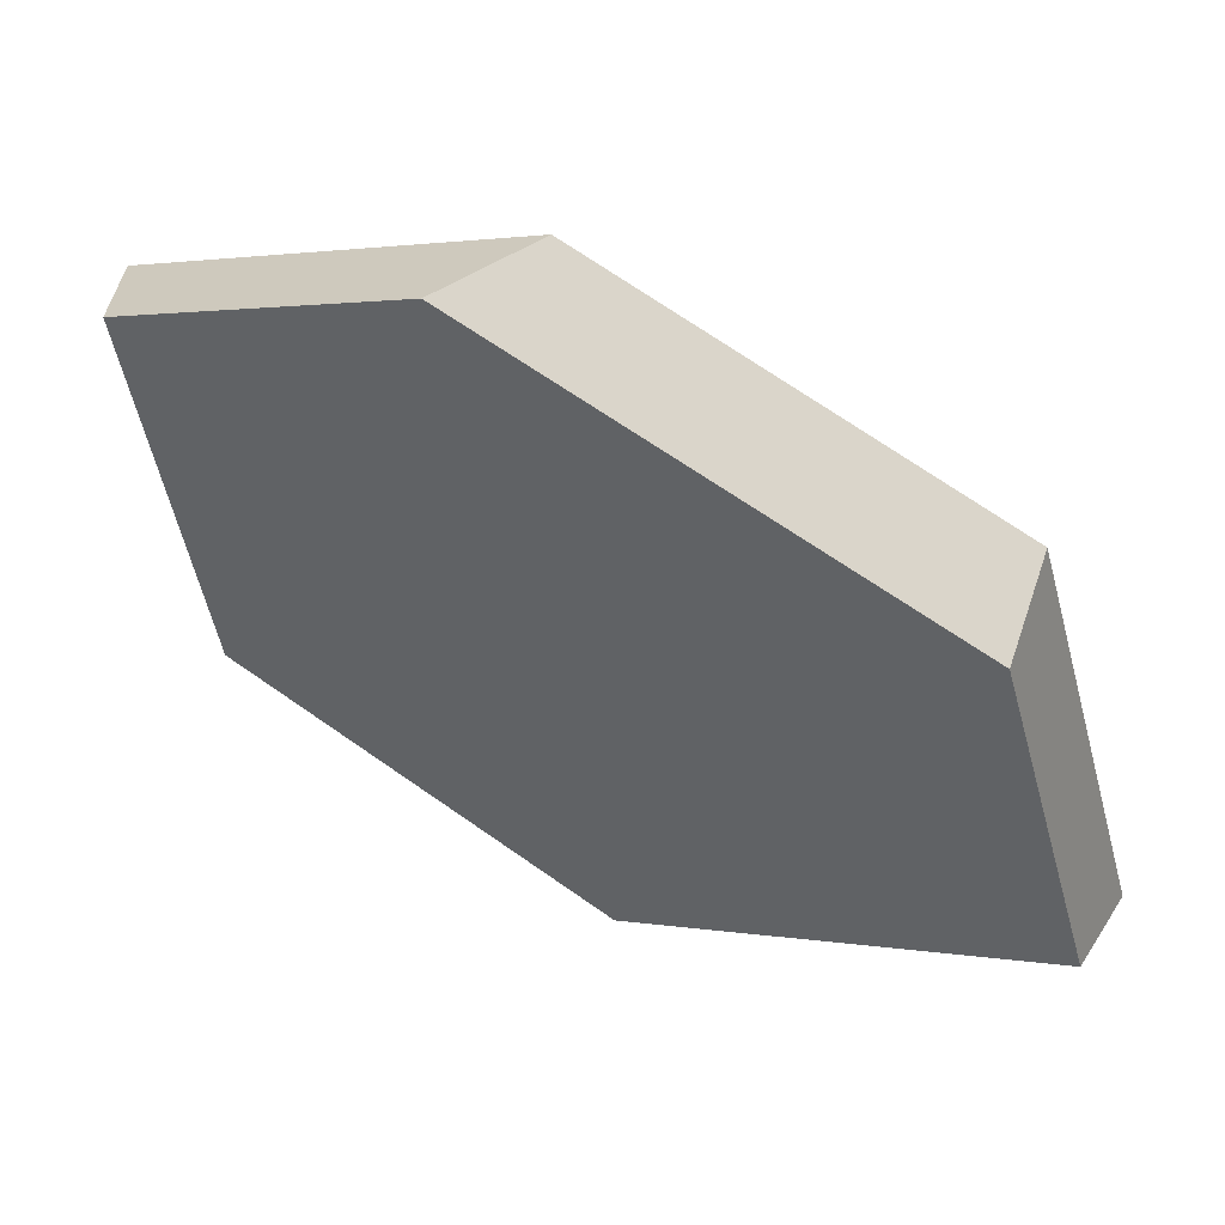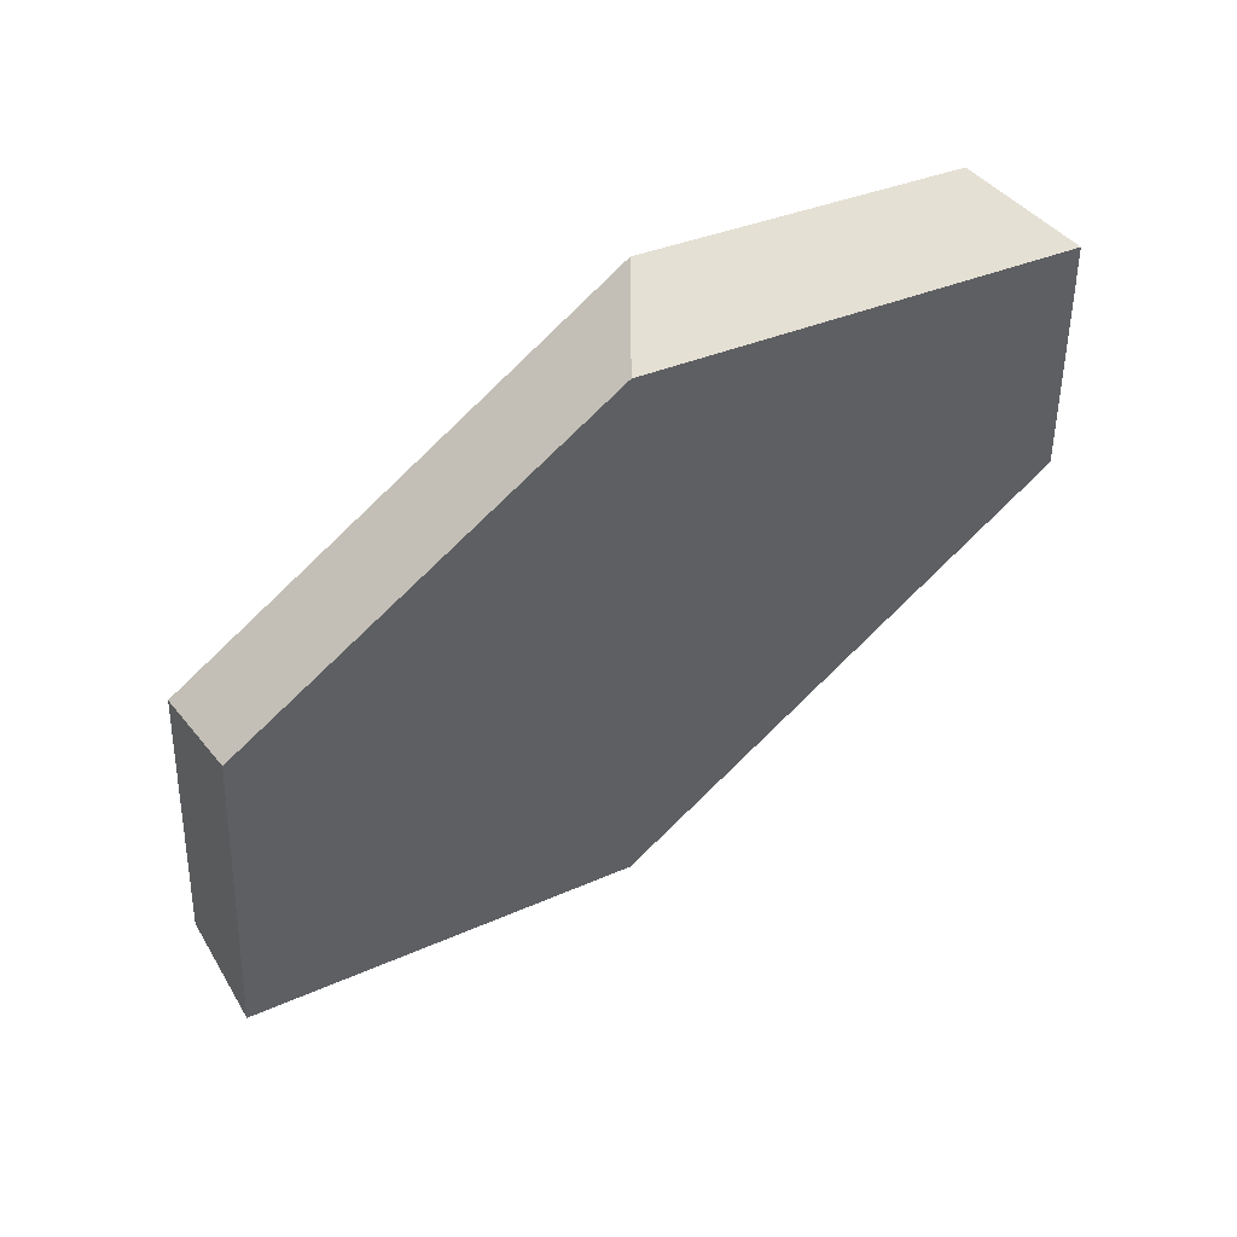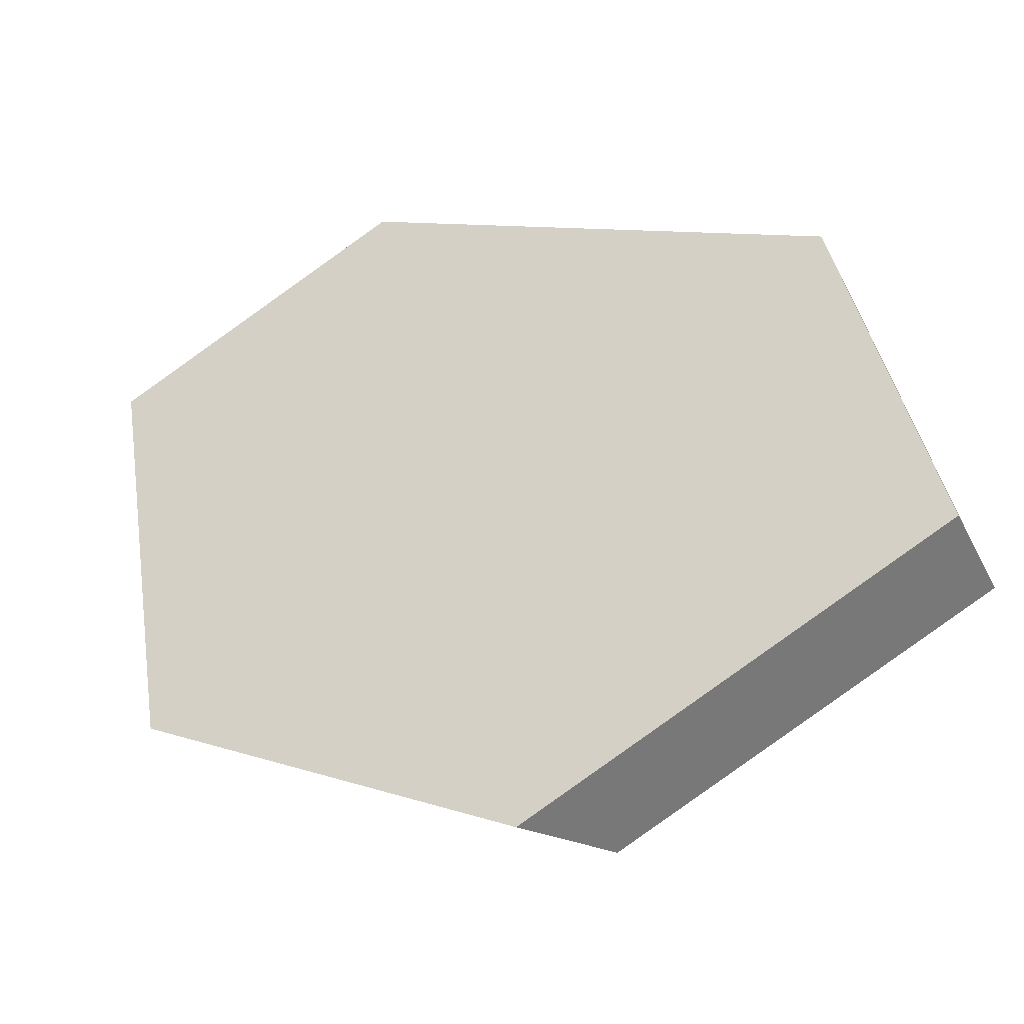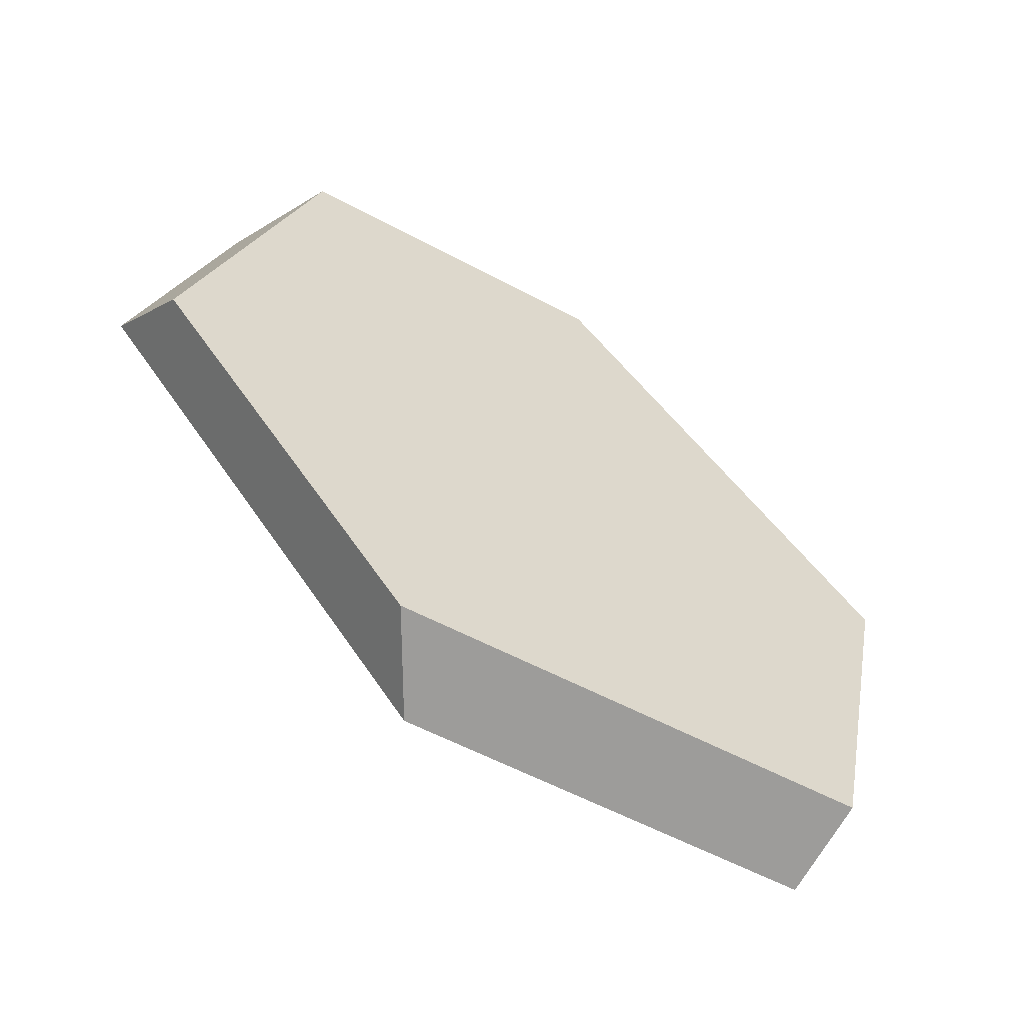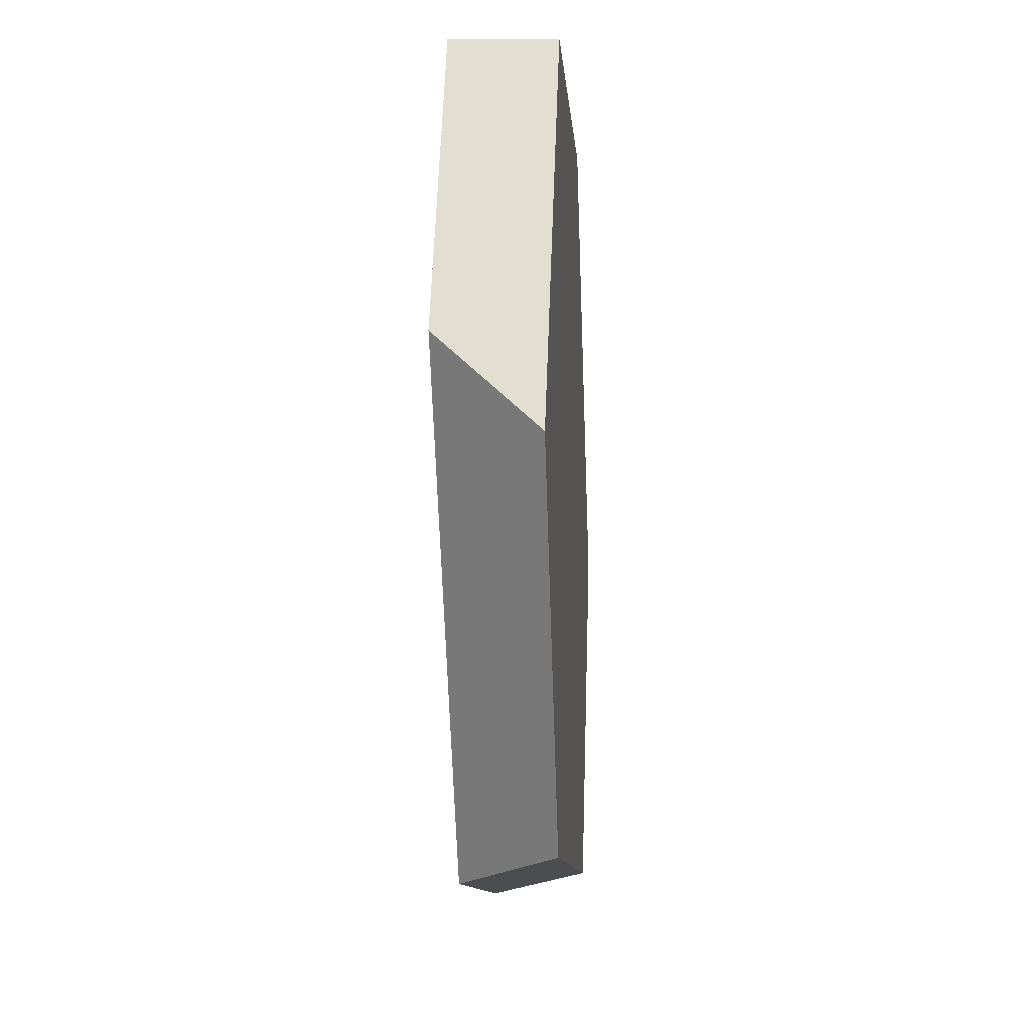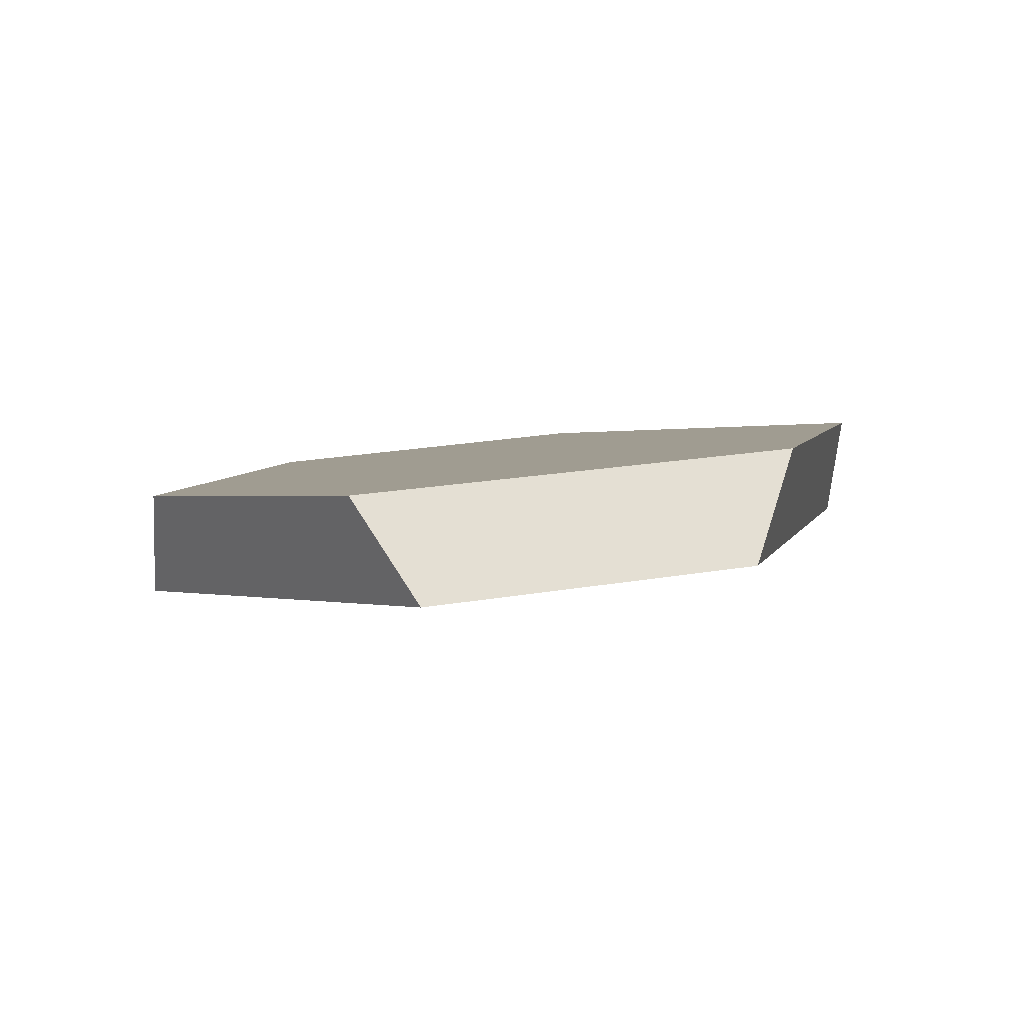
<metadata>
{"format":"obj","ext":"obj","renderer":"f3d","projection":"perspective","resolution":1024,"background":"white","views":[{"elev":48.8,"azim":58.4,"up":"+Y"},{"elev":-25.3,"azim":-172.2,"up":"+Z"},{"elev":-35.4,"azim":56.2,"up":"+Y"},{"elev":16.6,"azim":21.2,"up":"+Z"},{"elev":-36.5,"azim":-53.9,"up":"+Y"},{"elev":36.5,"azim":-104.1,"up":"+Z"}]}
</metadata>
<code>
v -0.4551 1.058 -0.4225
v -0.4544 1.054 -0.3756
v -0.2888 0.9765 -0.4858
v -0.3133 0.9914 -0.5169
v -0.5621 0.9926 -0.3101
v -0.5997 0.9754 -0.3345
v -0.5887 0.8478 -0.3486
v -0.5473 0.8209 -0.329
v -0.4126 0.7426 -0.4195
v -0.4132 0.7458 -0.4665
v -0.2793 0.8232 -0.548
v -0.2594 0.8312 -0.5127
f 1 2 3
f 1 3 4
f 5 2 1
f 5 1 6
f 7 8 5
f 7 5 6
f 9 8 7
f 9 7 10
f 11 12 9
f 11 9 10
f 3 12 11
f 3 11 4
f 5 8 9
f 5 9 12
f 5 12 3
f 5 3 2
f 11 10 7
f 11 7 6
f 11 6 1
f 11 1 4

</code>
